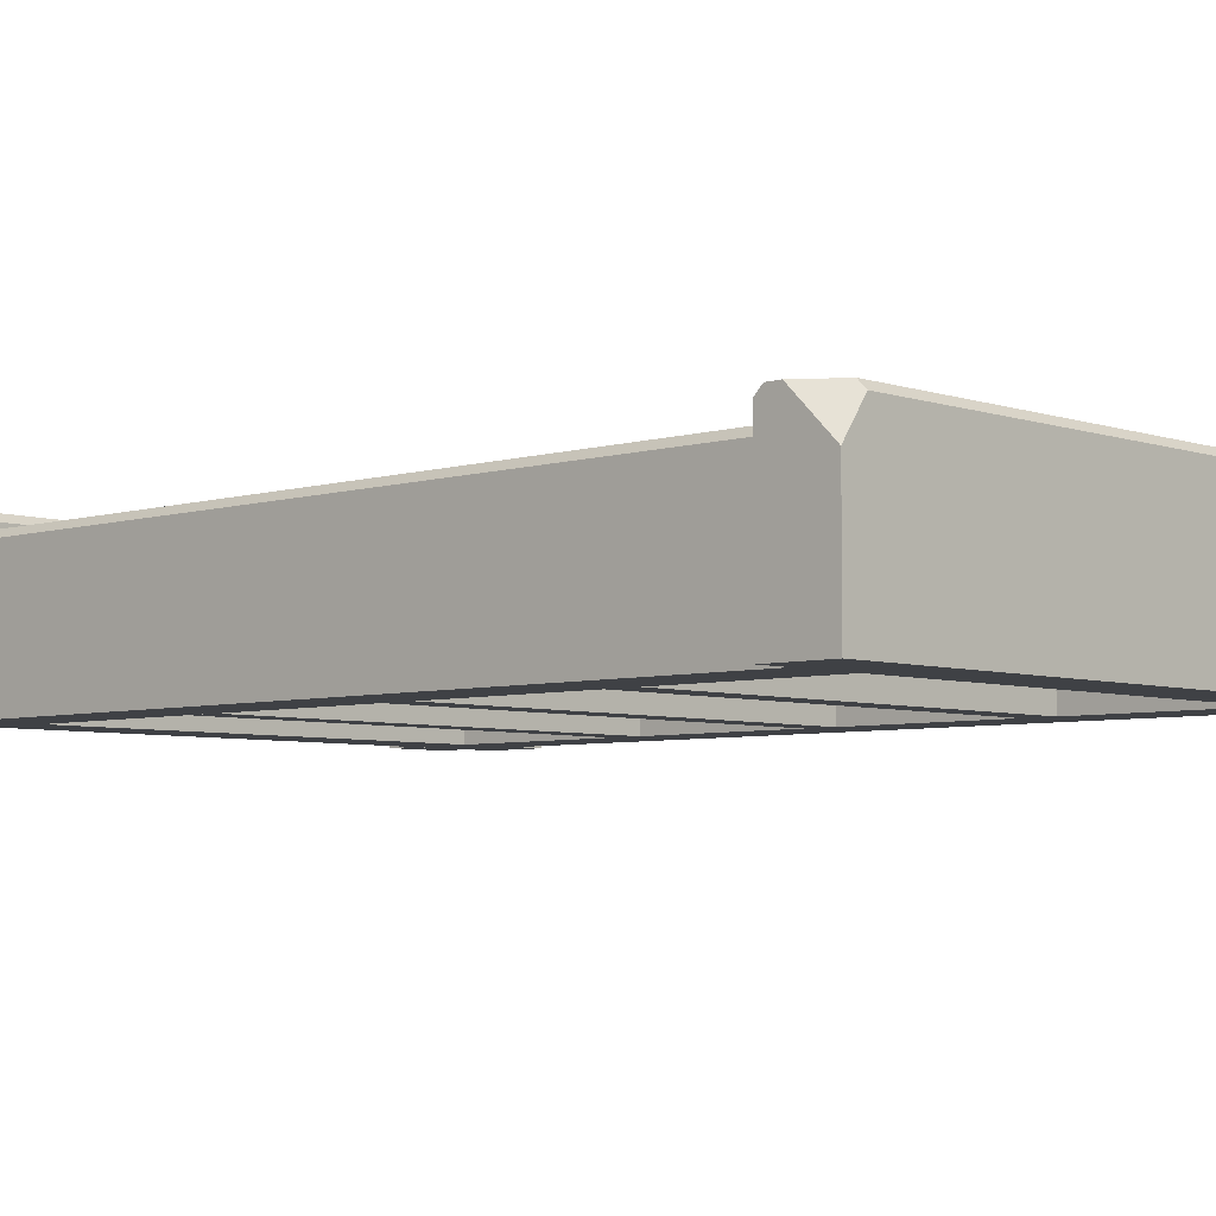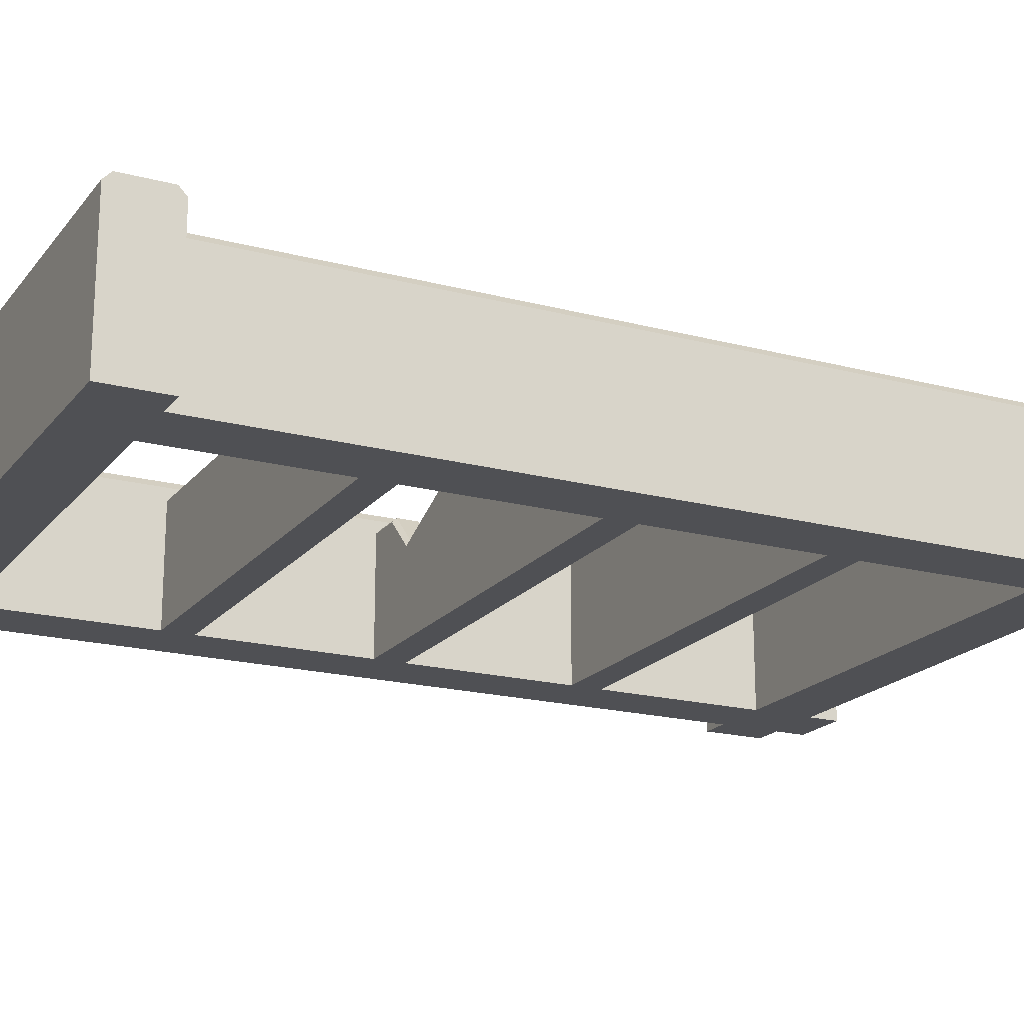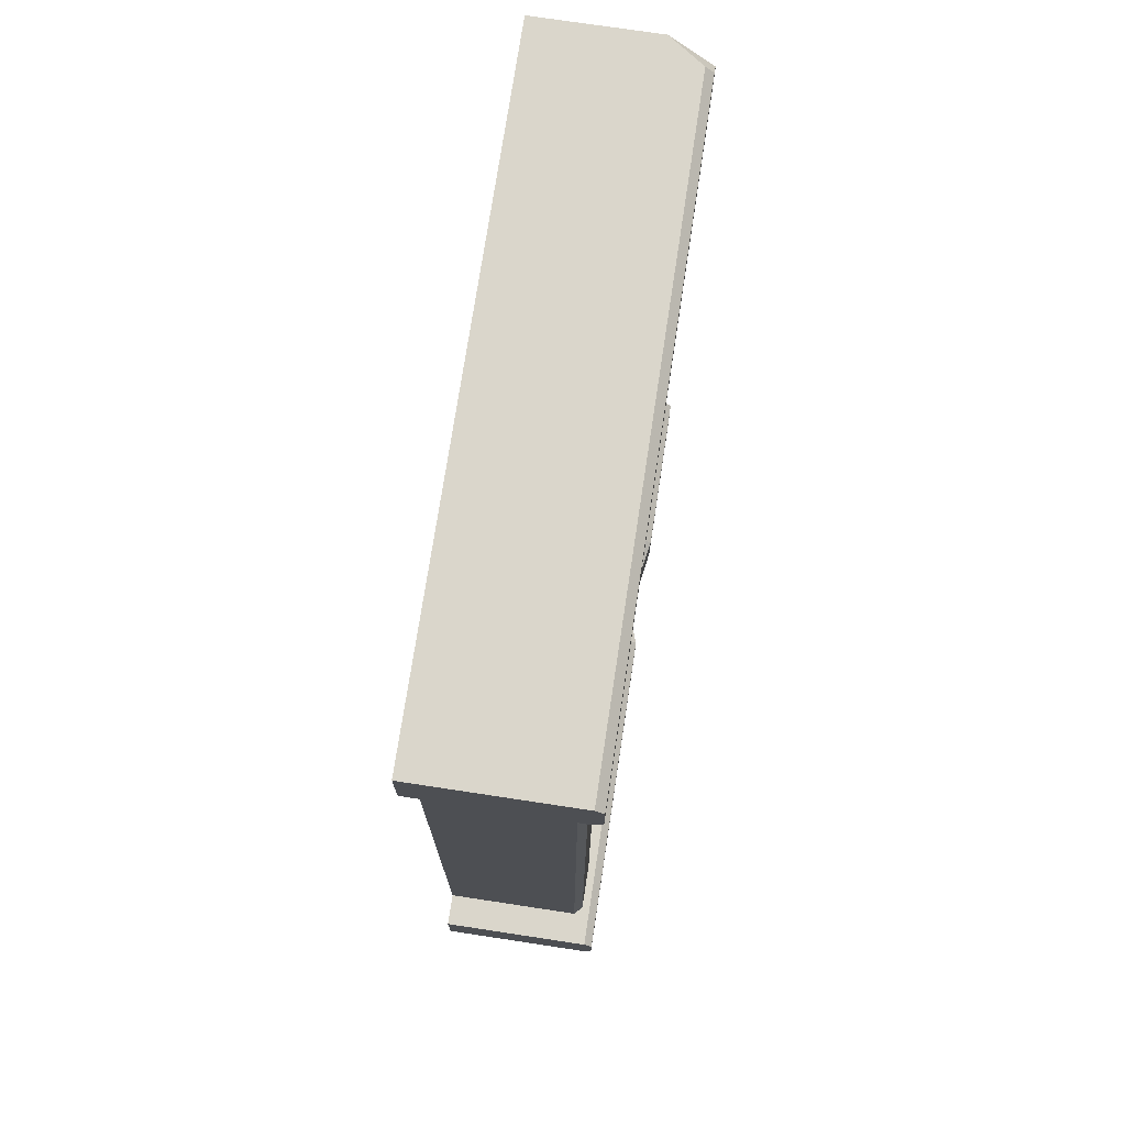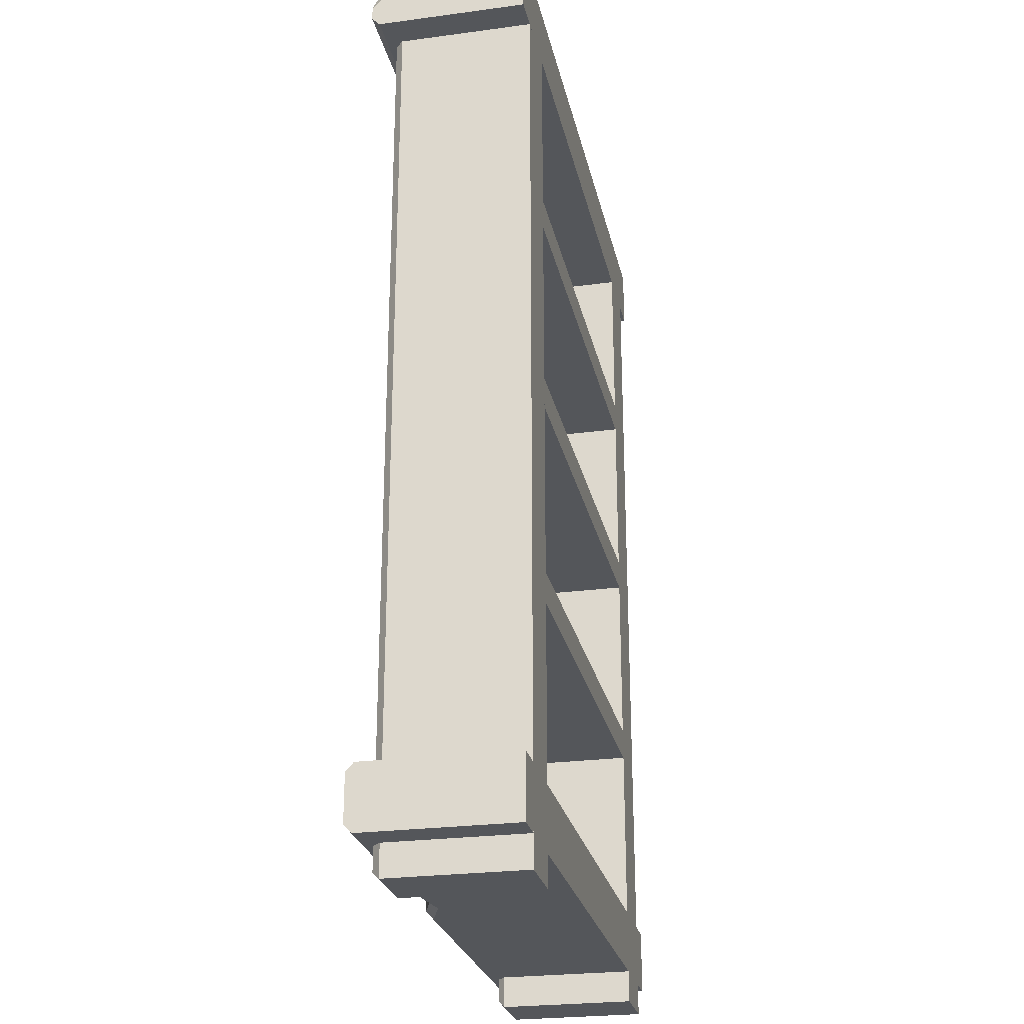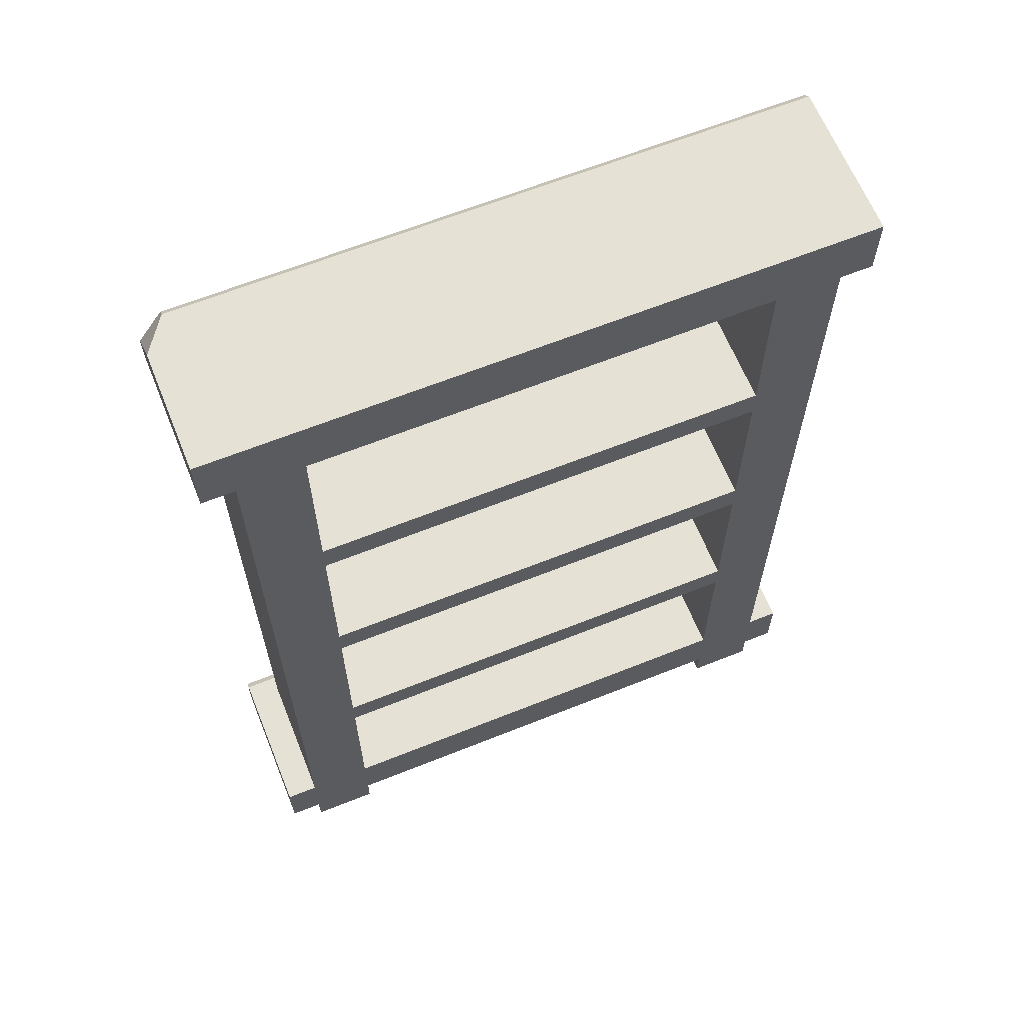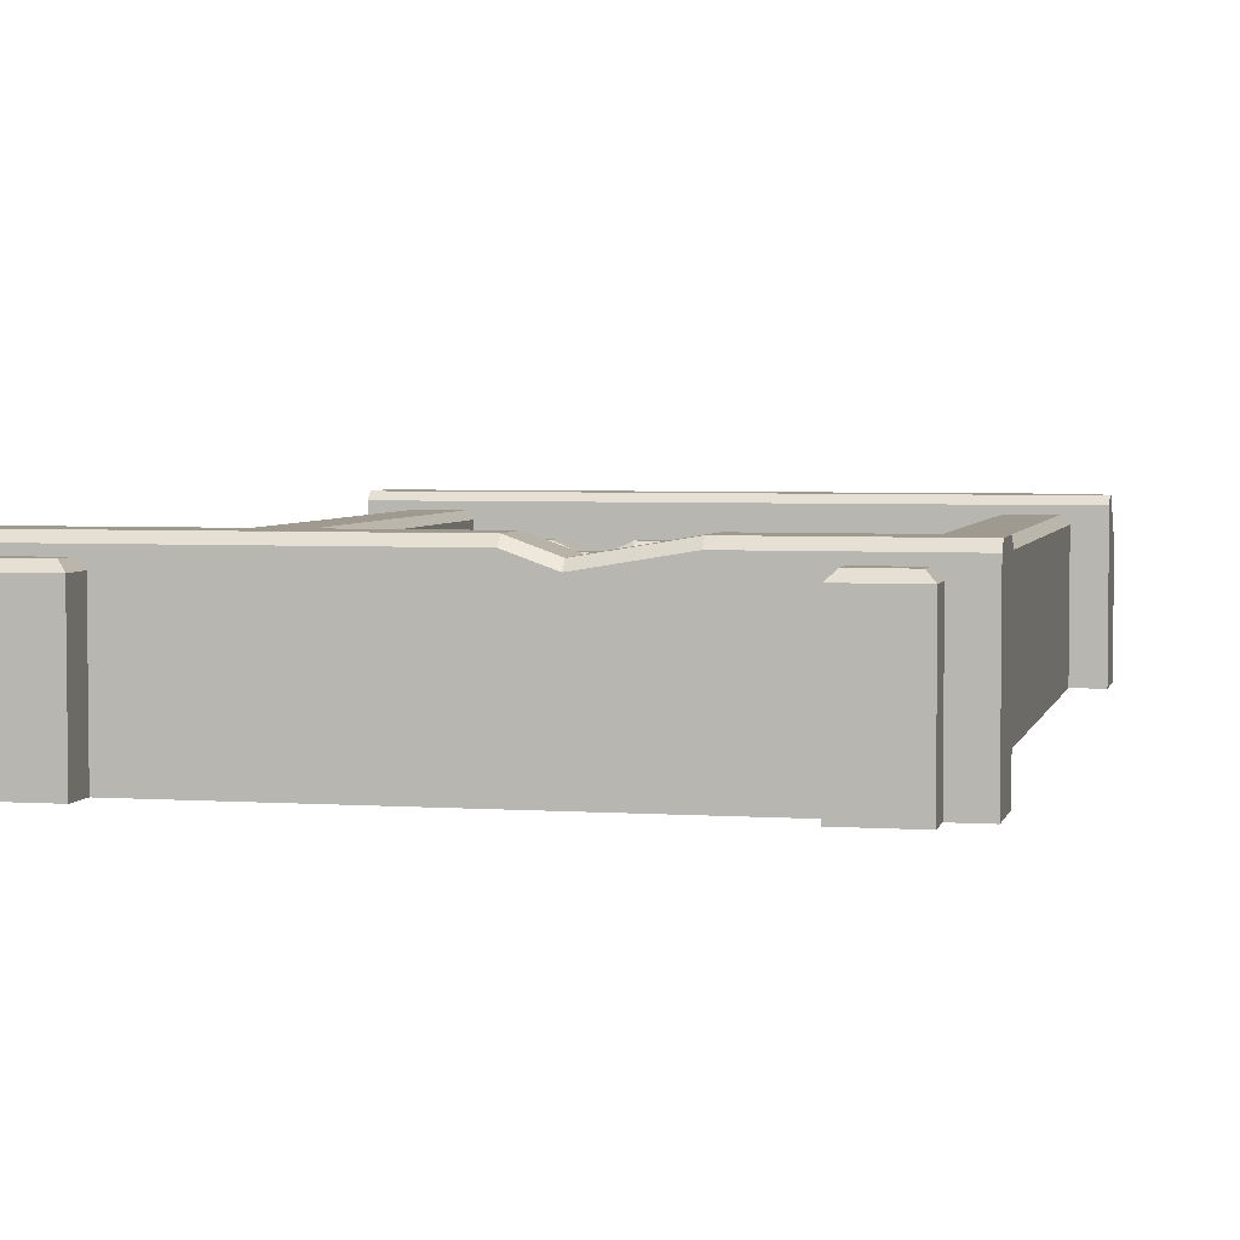
<metadata>
{"format":"obj","ext":"obj","renderer":"f3d","projection":"perspective","resolution":1024,"background":"white","views":[{"elev":-5.3,"azim":133.4,"up":"+Z"},{"elev":-19.2,"azim":-116.5,"up":"+Z"},{"elev":74.1,"azim":-81.4,"up":"+Y"},{"elev":-25.7,"azim":102.0,"up":"+Y"},{"elev":64.1,"azim":158.0,"up":"+Y"},{"elev":3.9,"azim":12.8,"up":"+Z"}]}
</metadata>
<code>
o bookcase_single_Cube.14602
v -1 0.1 -0.25
v -1 0.3 -0.25
v 1 0.1 -0.25
v 1 0.3 -0.25
v -1 2.8 -0.25
v -1 3 -0.25
v 1 2.8 -0.25
v 1 3 -0.25
v -0.9 0 -0.25
v -0.9 2.8 -0.25
v -0.7 0 -0.25
v -0.7 2.8 -0.25
v 0.7 0 -0.25
v 0.7 2.8 -0.25
v 0.9 0 -0.25
v 0.9 2.8 -0.25
v -0.7 1.5 -0.25
v -0.7 1.6 -0.25
v 0.7 1.5 -0.25
v 0.7 1.6 -0.25
v -1 0.1 0.225
v -1 0.125 0.25
v -1 0.275 0.25
v -1 0.3 0.225
v 1 0.125 0.25
v 1 0.1 0.225
v 1 0.3 0.225
v 1 0.275 0.25
v -1 2.8 0.225
v -1 2.825 0.25
v -1 2.975 0.25
v -1 3 0.225
v 1 2.825 0.25
v 1 2.8 0.225
v -0.875 0.025 0.2
v -0.9 0 0.175
v -0.9 2.8 0.175
v -0.875 2.8 0.2
v -0.725 0.025 0.2
v -0.7 0 0.175
v -0.725 2.8 0.2
v -0.7 2.8 0.175
v 0.725 0.025 0.2
v 0.7 0 0.175
v 0.7 2.8 0.175
v 0.725 2.8 0.2
v 0.875 0.025 0.2
v 0.9 0 0.175
v 0.875 2.8 0.2
v 0.9 2.8 0.175
v -0.7 1.5 0.1346
v -0.7 1.515 0.15
v -0.7 1.585 0.15
v -0.7 1.6 0.1346
v 0.7 1.515 0.15
v 0.7 1.5 0.1346
v 0.7 1.6 0.1346
v 0.7 1.585 0.15
v 0.9249 3 0.225
v 1 3 0.1188
v 1 2.869 0.25
v 0.9249 2.975 0.25
v 0.584 1.5 0.1346
v 0.2481 1.5 0.1346
v 0.48 1.5 0.03051
v 0.584 1.515 0.15
v 0.2481 1.515 0.15
v 0.48 1.515 0.04589
v 0.2481 1.6 0.1346
v 0.584 1.6 0.1346
v 0.48 1.6 0.03051
v 0.2481 1.585 0.15
v 0.584 1.585 0.15
v 0.48 1.585 0.04589
v 0.4679 0.1 0.225
v 0.0904 0.1 0.225
v 0.2113 0.1 0.182
v 0.4679 0.125 0.25
v 0.0904 0.125 0.25
v 0.2113 0.125 0.2068
v 0.0904 0.3 0.225
v 0.4679 0.3 0.225
v 0.2113 0.3 0.182
v 0.0904 0.275 0.25
v 0.4679 0.275 0.25
v 0.2113 0.275 0.2068
v -0.7 0.85 -0.25
v -0.7 0.95 -0.25
v 0.7 0.85 -0.25
v 0.7 0.95 -0.25
v -0.7 0.85 0.1346
v -0.7 0.8654 0.15
v -0.7 0.9346 0.15
v -0.7 0.95 0.1346
v 0.7 0.8654 0.15
v 0.7 0.85 0.1346
v 0.7 0.95 0.1346
v 0.7 0.9346 0.15
v -0.316 0.85 0.1346
v -0.524 0.85 0.1346
v -0.42 0.85 0.03051
v -0.316 0.8654 0.15
v -0.524 0.8654 0.15
v -0.42 0.8654 0.04589
v -0.524 0.95 0.1346
v -0.316 0.95 0.1346
v -0.42 0.95 0.03051
v -0.524 0.9346 0.15
v -0.316 0.9346 0.15
v -0.42 0.9346 0.04589
v -0.7 2.15 -0.25
v -0.7 2.25 -0.25
v 0.7 2.15 -0.25
v 0.7 2.25 -0.25
v -0.7 2.15 0.1346
v -0.7 2.165 0.15
v -0.7 2.235 0.15
v -0.7 2.25 0.1346
v 0.7 2.165 0.15
v 0.7 2.15 0.1346
v 0.7 2.25 0.1346
v 0.7 2.235 0.15
v -0.116 2.15 0.1346
v -0.324 2.15 0.1346
v -0.22 2.15 0.08742
v -0.116 2.165 0.15
v -0.324 2.165 0.15
v -0.22 2.165 0.1028
v -0.324 2.25 0.1346
v -0.116 2.25 0.1346
v -0.22 2.25 0.08742
v -0.324 2.235 0.15
v -0.116 2.235 0.15
v -0.22 2.235 0.1028
f 25 28 85 78
f 1 3 77
f 5 7 34 29
f 1 2 4 3
f 21 22 23 24
f 26 27 28 25
f 60 8 59
f 5 6 8 7
f 9 11 40 36
f 33 61 62
f 29 30 31 32
f 39 41 38 35
f 9 10 12 11
f 13 15 48 44
f 12 10 37 38 41 42
f 36 37 10 9
f 11 12 42 40
f 47 49 46 43
f 13 14 16 15
f 16 14 45 46 49 50
f 44 45 14 13
f 15 16 50 48
f 55 58 73 66
f 17 19 65
f 29 34 33 30
f 8 6 32 59
f 35 38 37 36
f 41 39 40 42
f 36 40 39 35
f 43 46 45 44
f 49 47 48 50
f 44 48 47 43
f 21 76 79 22
f 20 18 71
f 51 64 67 52
f 1 21 24 2
f 3 4 27 26
f 5 29 32 6
f 59 32 31 62
f 61 60 59 62
f 34 60 61 33
f 30 33 62 31
f 7 8 60 34
f 67 72 53 52
f 18 54 69 71
f 63 56 55 66
f 57 70 73 58
f 69 54 53 72
f 69 72 74 71
f 71 74 73 70
f 63 66 68 65
f 65 68 67 64
f 72 67 68 74
f 74 68 66 73
f 19 56 63 65
f 17 18 20 19
f 51 17 65 64
f 57 20 71 70
f 79 84 23 22
f 2 24 81 83
f 75 26 25 78
f 27 82 85 28
f 81 24 23 84
f 4 2 83
f 21 1 77 76
f 27 4 83 82
f 81 84 86 83
f 83 86 85 82
f 75 78 80 77
f 77 80 79 76
f 84 79 80 86
f 86 80 78 85
f 3 26 75 77
f 87 88 90 89
f 95 98 109 102
f 87 89 101
f 90 88 107
f 91 100 103 92
f 103 108 93 92
f 88 94 105 107
f 99 96 95 102
f 97 106 109 98
f 105 94 93 108
f 105 108 110 107
f 107 110 109 106
f 99 102 104 101
f 101 104 103 100
f 108 103 104 110
f 110 104 102 109
f 89 96 99 101
f 119 122 133 126
f 111 113 125
f 114 112 131
f 115 124 127 116
f 127 132 117 116
f 112 118 129 131
f 123 120 119 126
f 121 130 133 122
f 129 118 117 132
f 129 132 134 131
f 131 134 133 130
f 123 126 128 125
f 125 128 127 124
f 132 127 128 134
f 134 128 126 133
f 113 120 123 125
f 97 90 107 106
f 91 87 101 100
f 115 111 125 124
f 121 114 131 130
f 111 112 114 113

</code>
